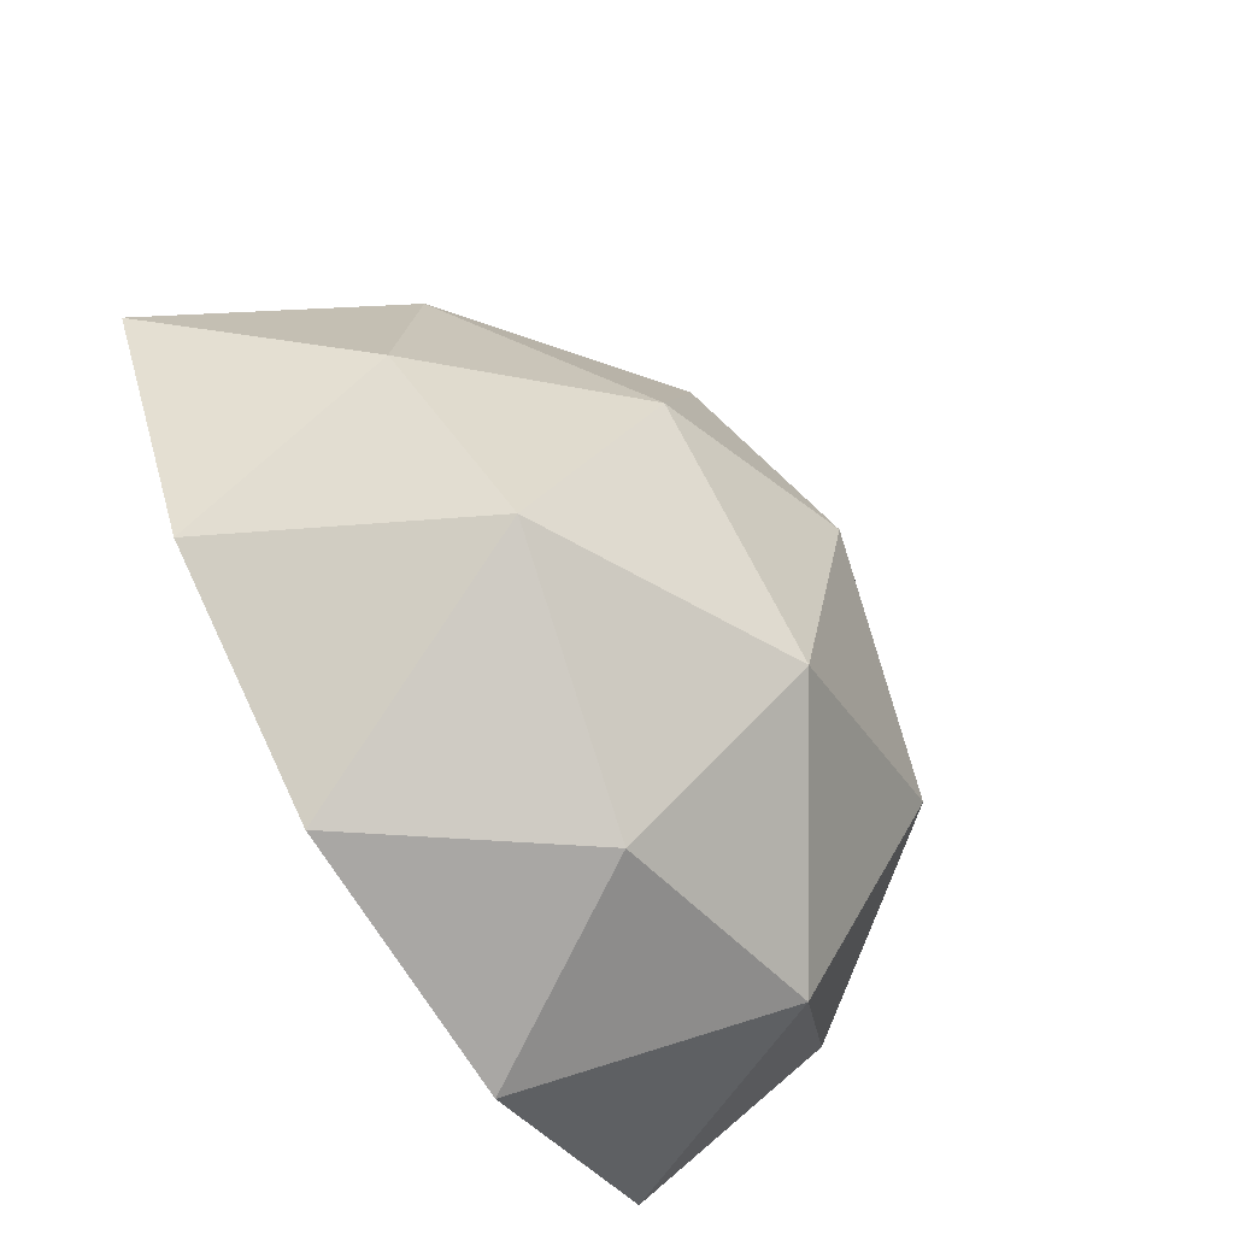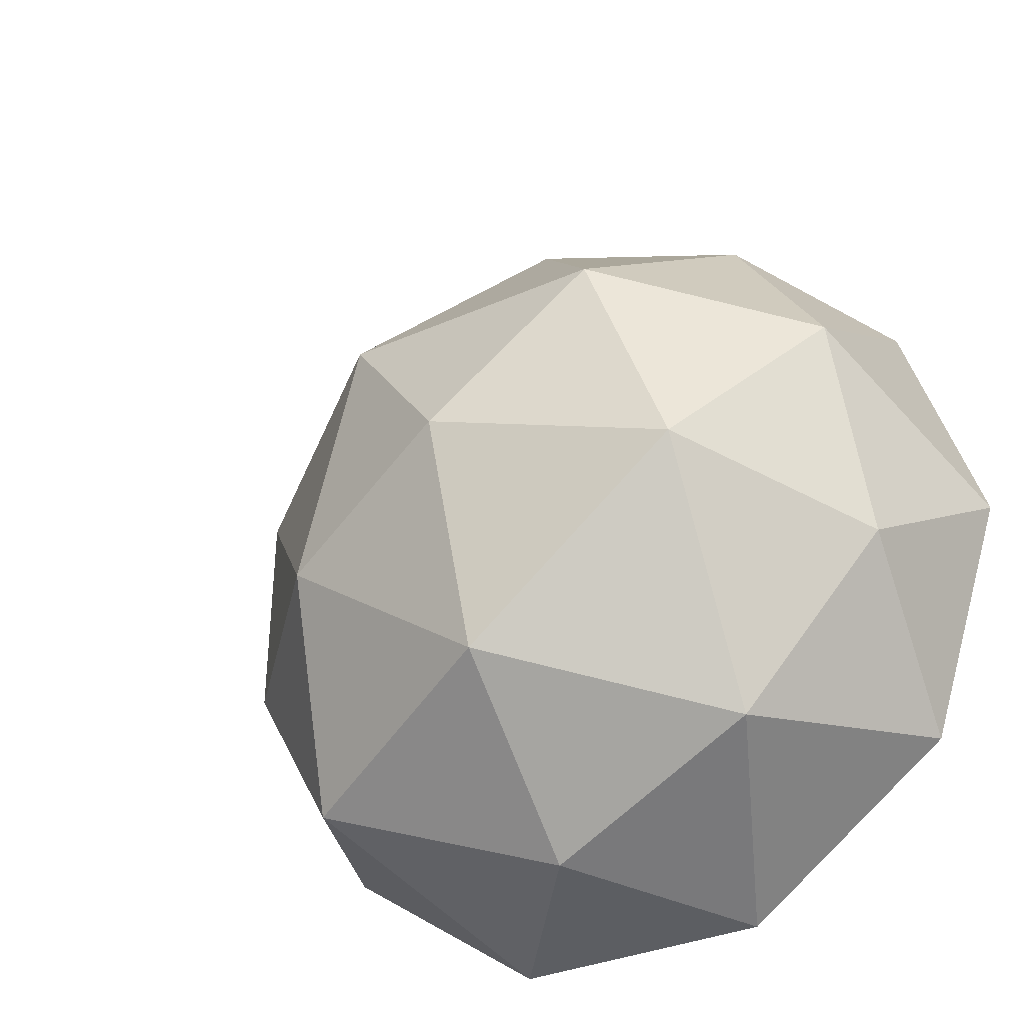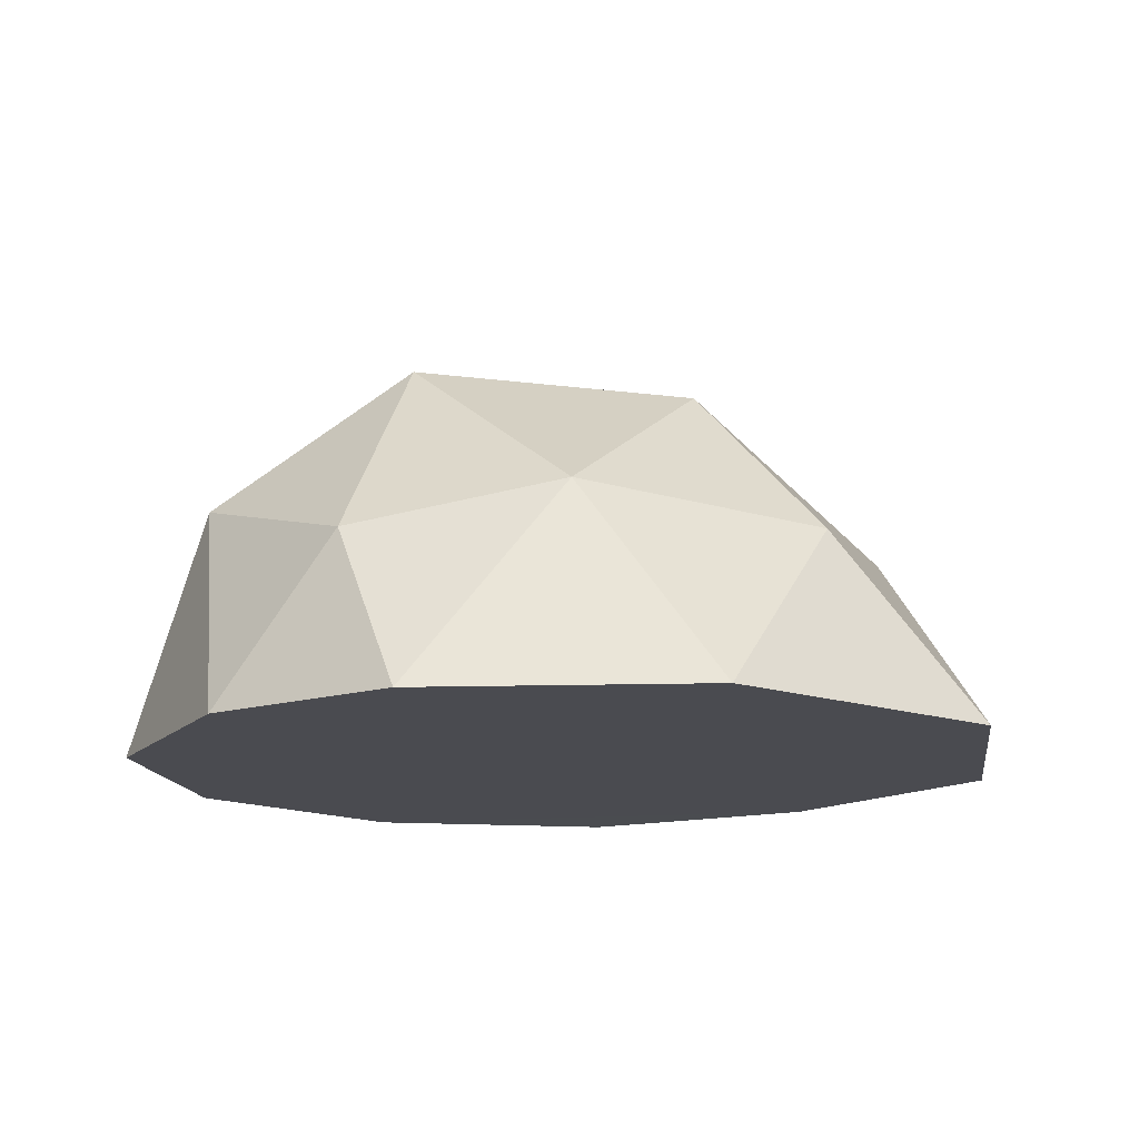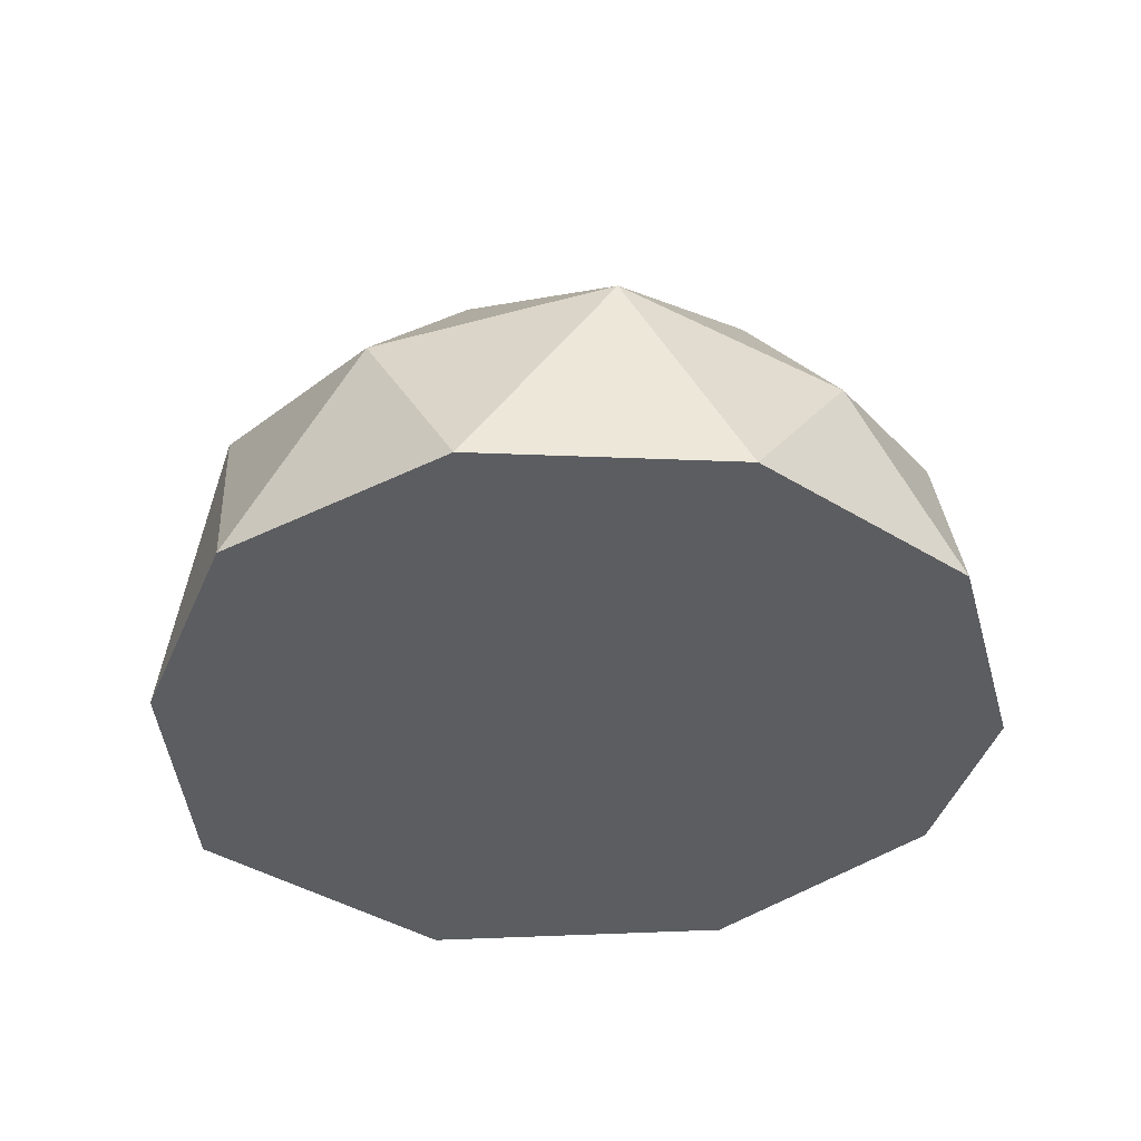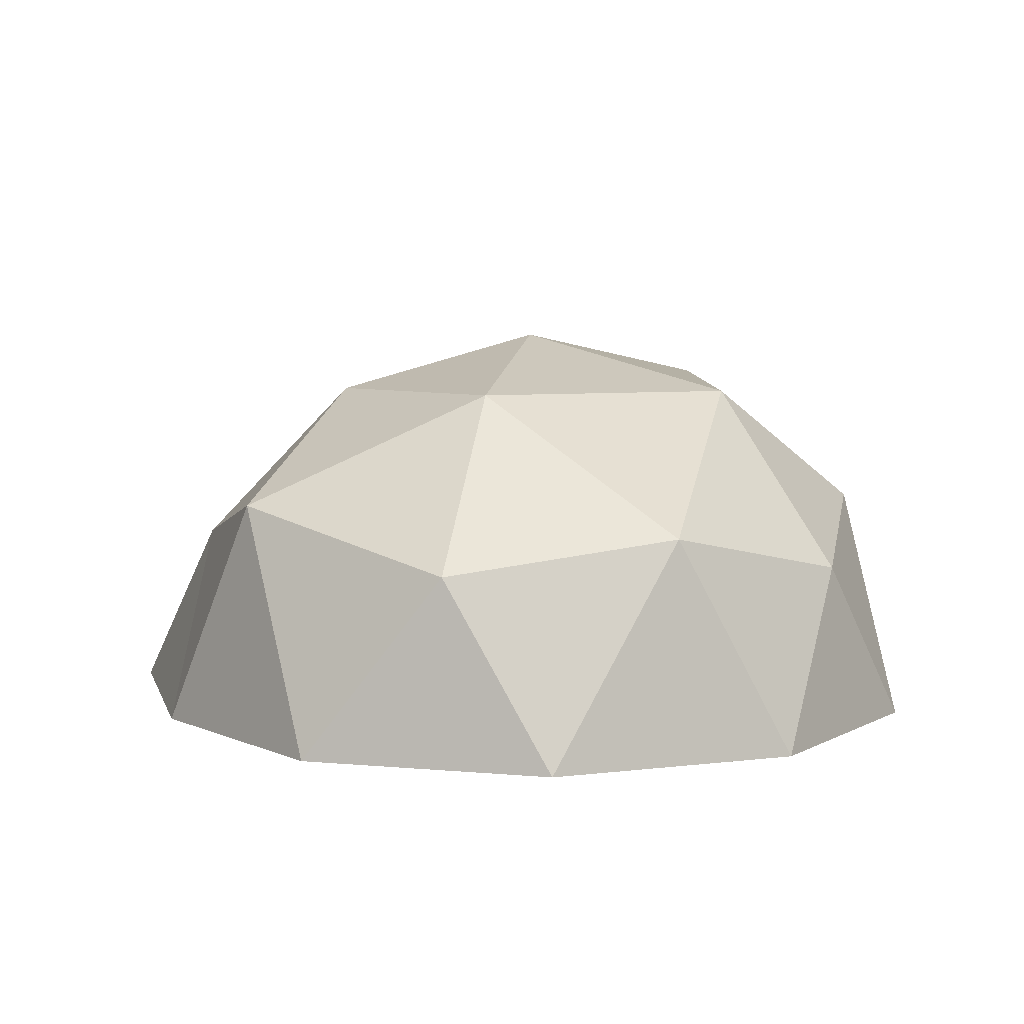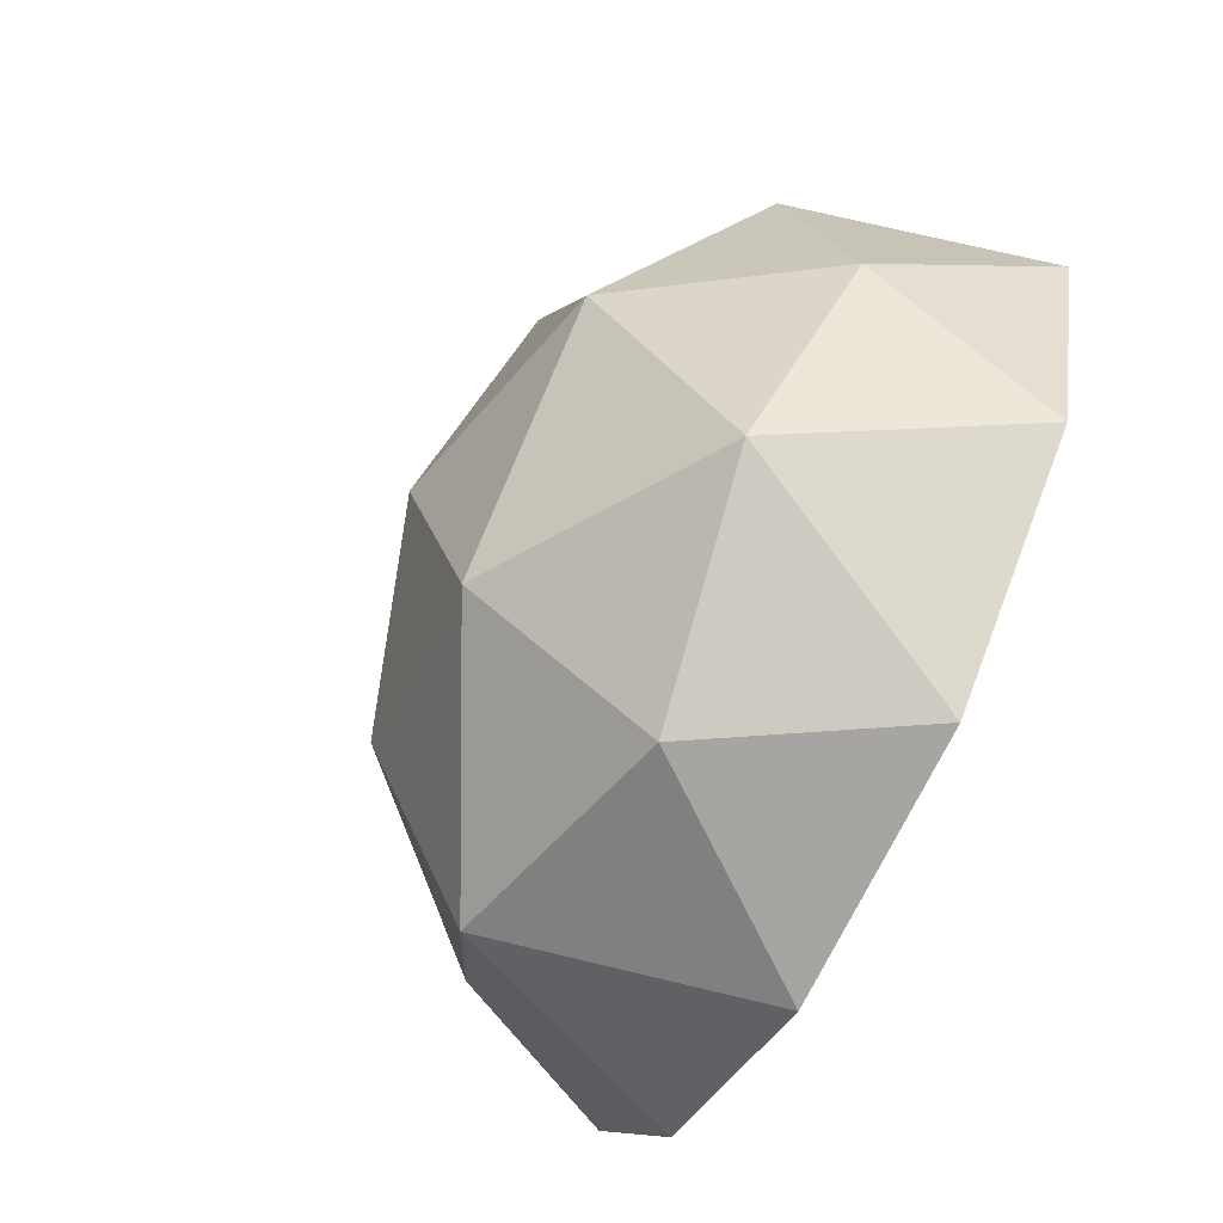
<metadata>
{"format":"obj","ext":"obj","renderer":"f3d","projection":"perspective","resolution":1024,"background":"white","views":[{"elev":-71.7,"azim":-58.2,"up":"+Y"},{"elev":-33.7,"azim":30.5,"up":"+Y"},{"elev":-14.5,"azim":171.3,"up":"+Z"},{"elev":-36.8,"azim":33.0,"up":"+Z"},{"elev":6.5,"azim":15.5,"up":"+Z"},{"elev":-72.2,"azim":63.9,"up":"+Y"}]}
</metadata>
<code>
o Icosphere
v -0.8346 -0.2444 0.4535
v -0.5617 0.713 0.443
v 0.5432 0.7052 0.4037
v 0.8584 -0.2524 0.4154
v 0.03086 -0.9104 0.4497
v -0.004409 0.0145 0.987
v -0.309 -0.9511 0
v 0.309 -0.9511 0
v -1.139 -0.004215 0
v -0.809 -0.5878 0.000754
v -0.253 1.082 0
v -0.9257 0.7141 0
v 0.809 0.5878 0
v 0.433 0.9336 0
v 0.809 -0.5878 0
v 1 0 0
v -0.5429 -0.7003 0.579
v -0.808 0.2569 0.4813
v 0.04291 0.8314 0.5027
v 0.8242 0.2596 0.5484
v 0.5525 -0.7037 0.5315
v -0.4636 -0.187 0.8459
v 0.02998 -0.5396 0.854
v -0.3155 0.4327 0.8338
v 0.3566 0.4001 0.8766
v 0.548 -0.1252 0.85
f 1 17 22
f 2 18 24
f 3 19 25
f 4 20 26
f 5 21 23
f 23 26 6
f 23 21 26
f 21 4 26
f 26 25 6
f 26 20 25
f 20 3 25
f 25 24 6
f 25 19 24
f 19 2 24
f 24 22 6
f 24 18 22
f 18 1 22
f 22 23 6
f 22 17 23
f 17 5 23
f 8 21 5
f 8 15 21
f 15 4 21
f 16 20 4
f 16 13 20
f 13 3 20
f 14 19 3
f 14 11 19
f 11 2 19
f 12 18 2
f 12 9 18
f 9 1 18
f 10 17 1
f 10 7 17
f 7 5 17
f 15 16 4
f 13 14 3
f 11 12 2
f 9 10 1
f 7 8 5
f 15 13 16
f 8 13 15
f 8 14 13
f 7 10 8
f 10 14 8
f 10 12 11
f 9 12 10
f 10 11 14

</code>
